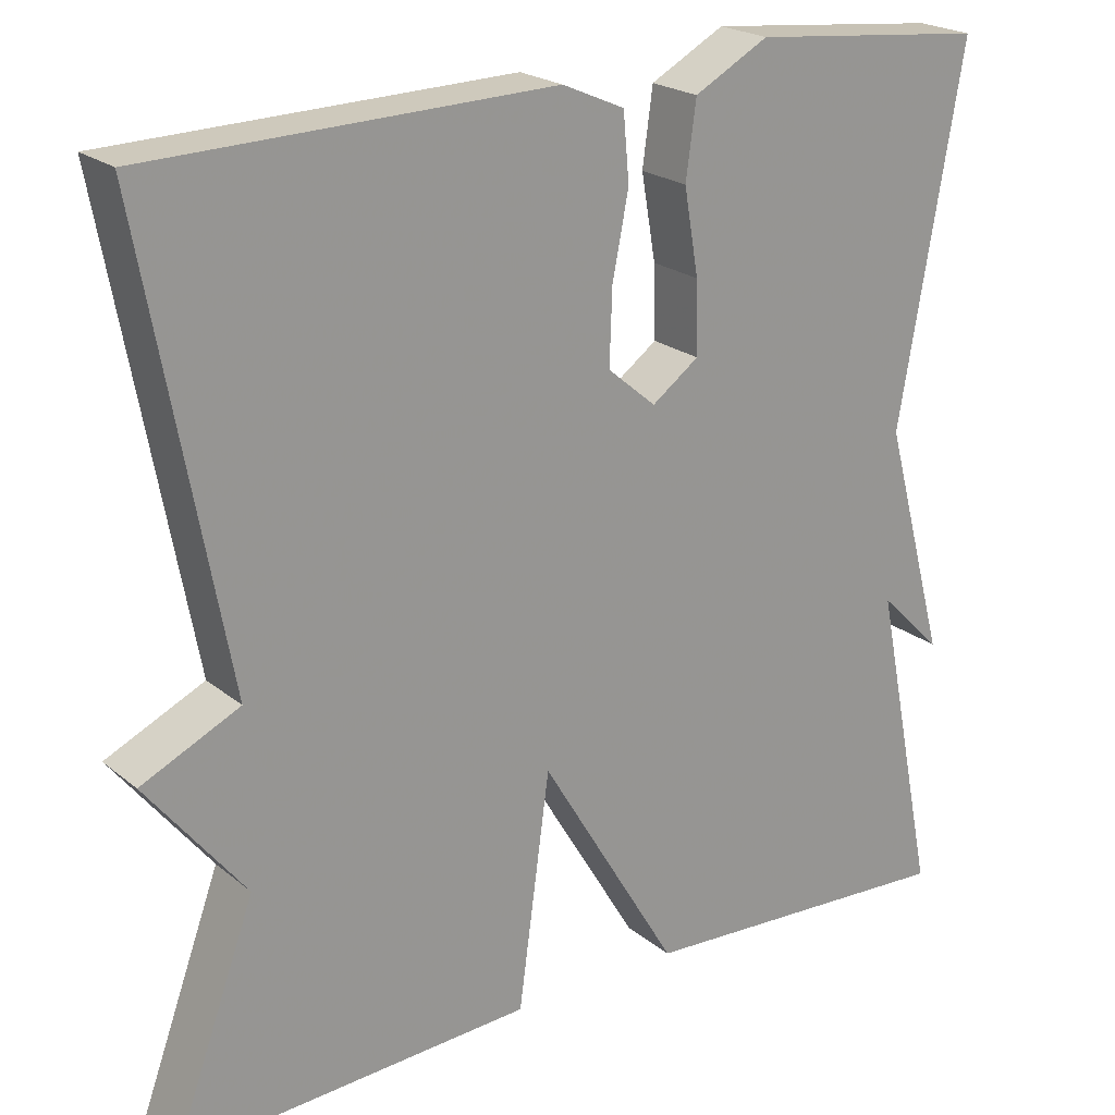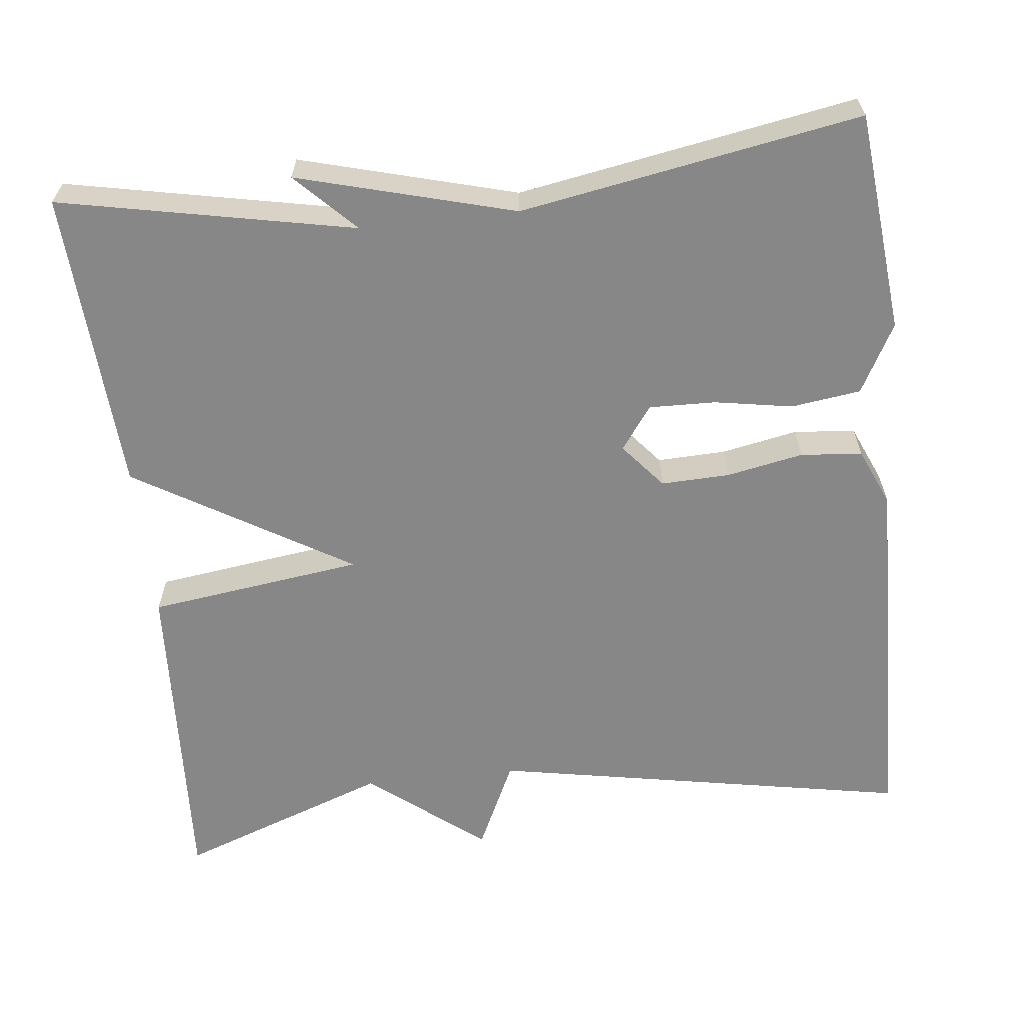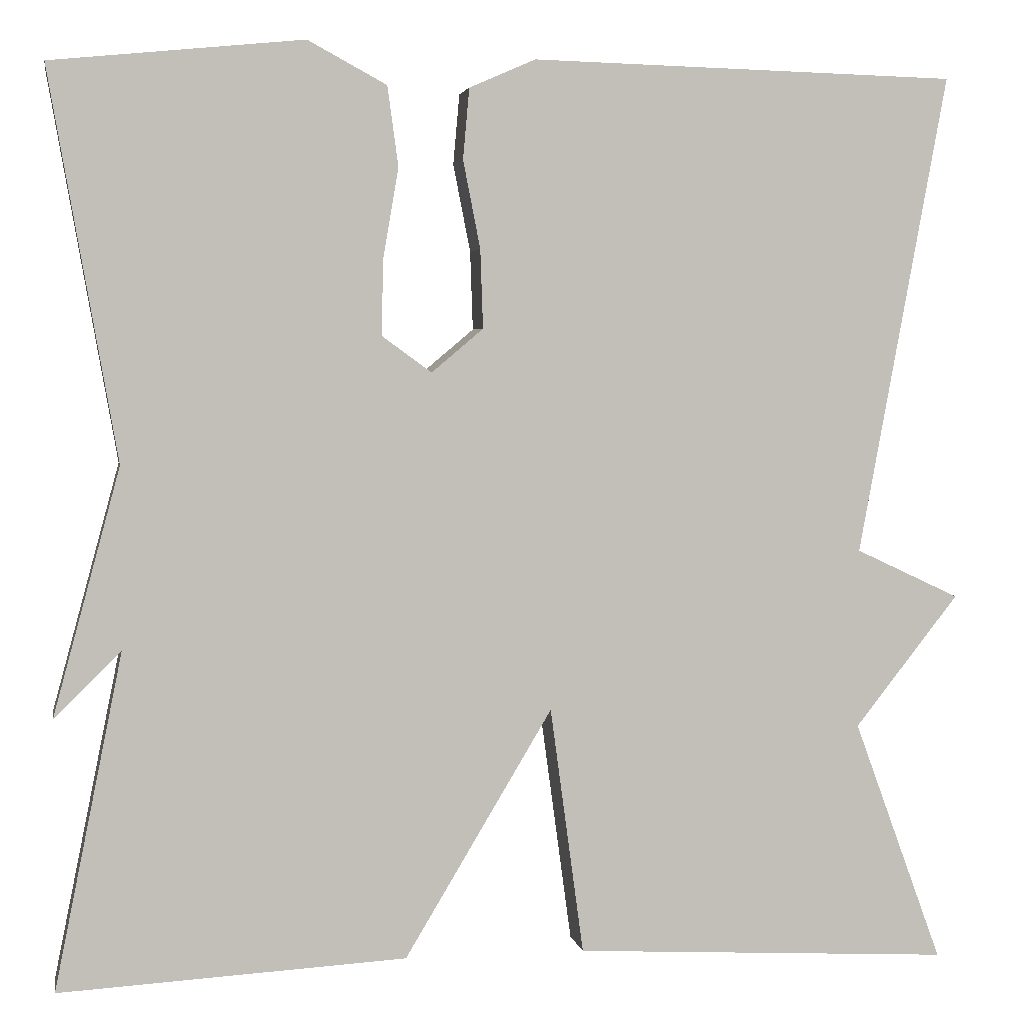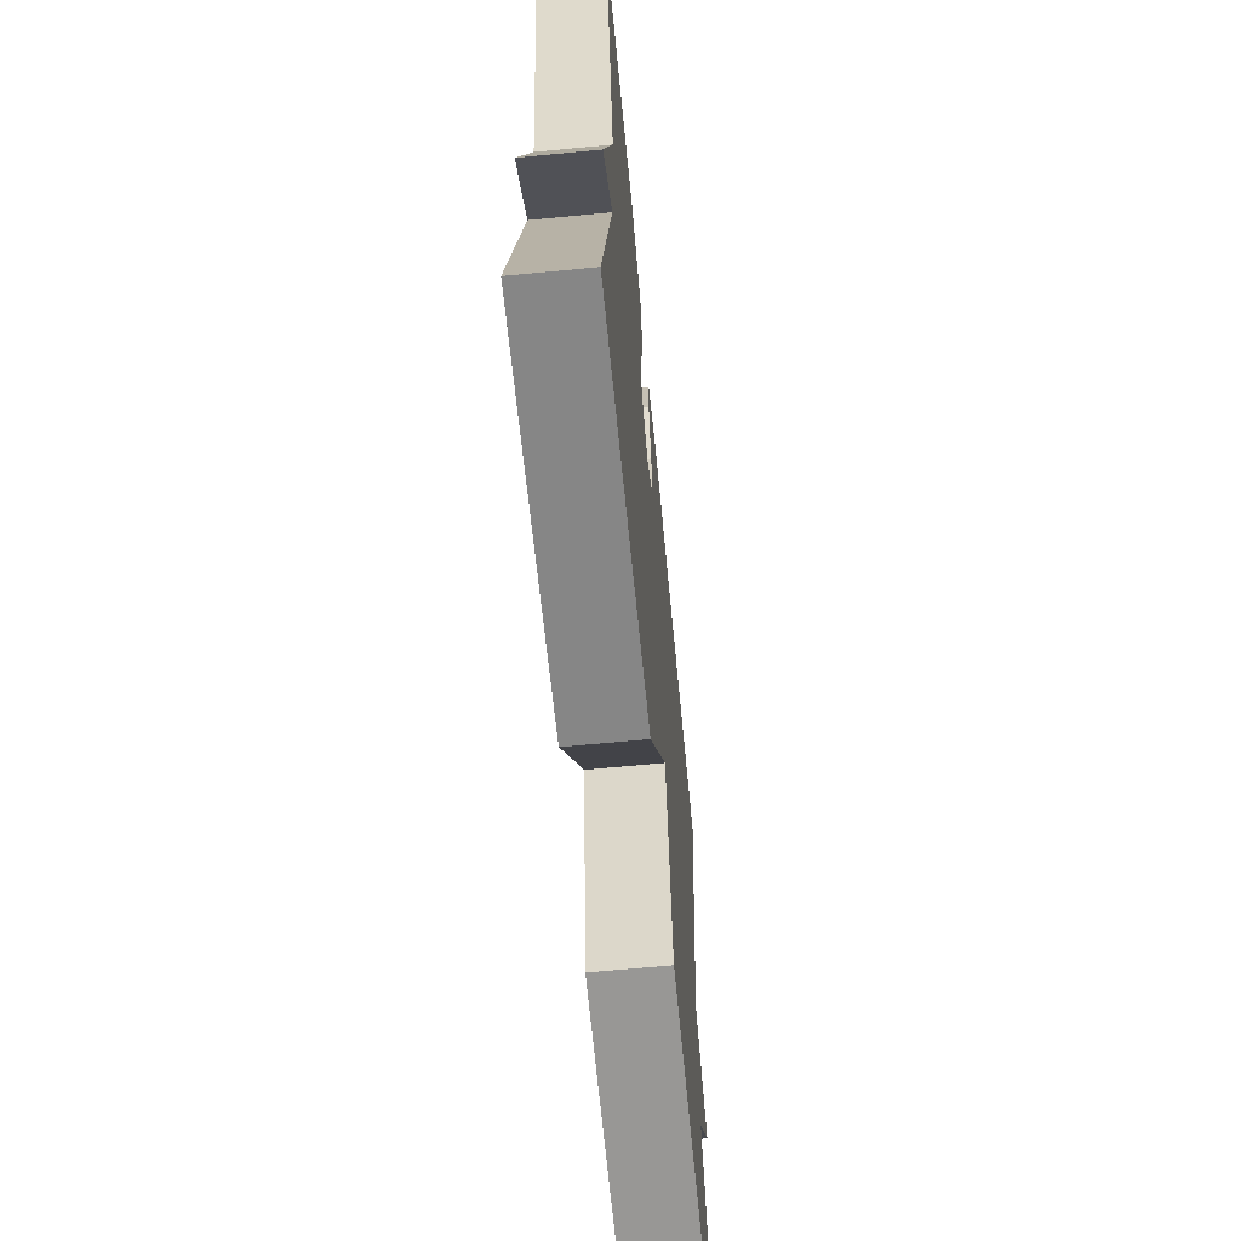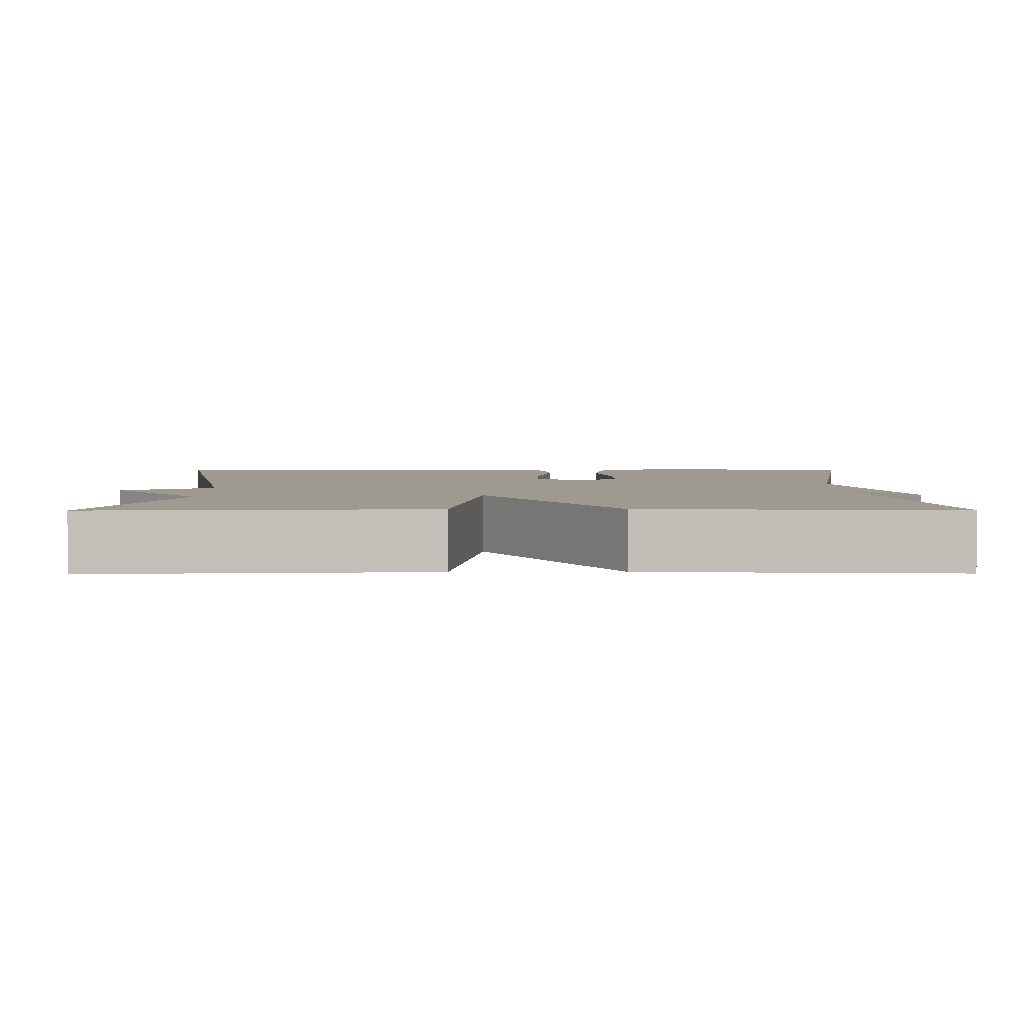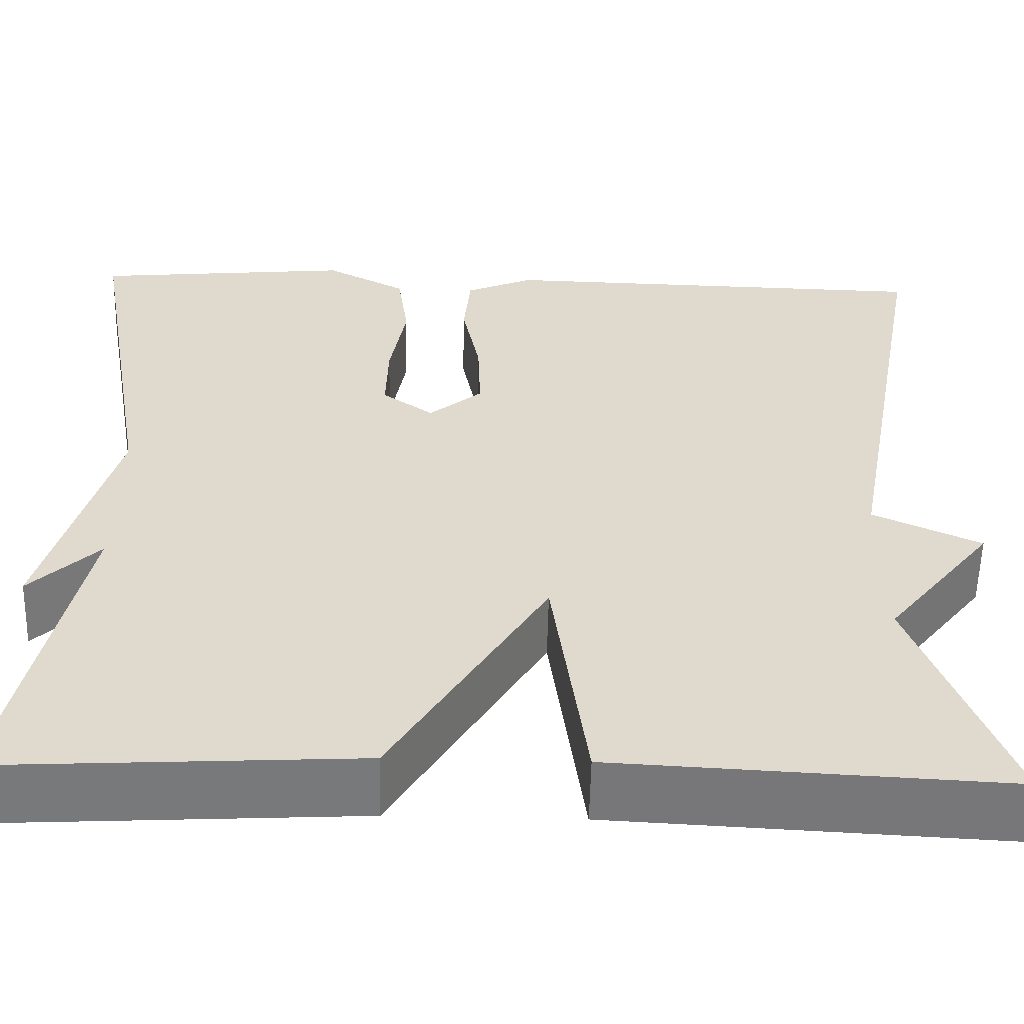
<metadata>
{"format":"obj","ext":"obj","renderer":"f3d","projection":"perspective","resolution":1024,"background":"white","views":[{"elev":21.9,"azim":144.0,"up":"+Z"},{"elev":-62.4,"azim":-83.7,"up":"+Y"},{"elev":3.5,"azim":-10.1,"up":"+Z"},{"elev":-65.2,"azim":-84.5,"up":"+Z"},{"elev":3.7,"azim":179.6,"up":"+Y"},{"elev":-57.5,"azim":-1.3,"up":"+Z"}]}
</metadata>
<code>
v -0.5 0.07 0.5
v -0.222 0.07 0.528
v -0.135 0.07 0.481
v -0.123 0.07 0.393
v -0.14 0.07 0.294
v -0.142 0.07 0.21
v -0.087 0.07 0.17
v -0.03 0.07 0.218
v -0.033 0.07 0.305
v -0.052 0.07 0.402
v -0.045 0.07 0.48
v 0.028 0.07 0.512
v 0.5 0.07 0.5
v 0.402 0.07 -0.032
v 0.517 0.07 -0.086
v 0.402 0.07 -0.232
v 0.5 0.07 -0.5
v 0.083 0.07 -0.478
v 0.046 0.07 -0.205
v -0.117 0.07 -0.478
v -0.5 0.07 -0.5
v -0.425 0.07 -0.129
v -0.499 0.07 -0.202
v -0.425 0.07 0.071
v -0.5 0 0.5
v -0.222 0 0.528
v -0.135 0 0.481
v -0.123 0 0.393
v -0.14 0 0.294
v -0.142 0 0.21
v -0.087 0 0.17
v -0.03 0 0.218
v -0.033 0 0.305
v -0.052 0 0.402
v -0.045 0 0.48
v 0.028 0 0.512
v 0.5 0 0.5
v 0.402 0 -0.032
v 0.517 0 -0.086
v 0.402 0 -0.232
v 0.5 0 -0.5
v 0.083 0 -0.478
v 0.046 0 -0.205
v -0.117 0 -0.478
v -0.5 0 -0.5
v -0.425 0 -0.129
v -0.499 0 -0.202
v -0.425 0 0.071
f 22 23 24
f 19 20 21 22
f 19 22 24
f 16 17 18 19
f 16 19 24
f 15 16 24
f 14 15 24
f 12 13 14
f 11 12 14
f 10 11 14
f 9 10 14
f 8 9 14
f 7 8 14
f 7 14 24
f 6 7 24
f 24 1 2
f 6 24 2
f 5 6 2
f 2 3 4 5
f 48 47 46
f 46 45 44 43
f 48 46 43
f 43 42 41 40
f 48 43 40
f 48 40 39
f 48 39 38
f 38 37 36
f 38 36 35
f 38 35 34
f 38 34 33
f 38 33 32
f 38 32 31
f 48 38 31
f 48 31 30
f 26 25 48
f 26 48 30
f 26 30 29
f 29 28 27 26
f 1 25 26 2
f 2 26 27 3
f 3 27 28 4
f 4 28 29 5
f 5 29 30 6
f 6 30 31 7
f 7 31 32 8
f 8 32 33 9
f 9 33 34 10
f 10 34 35 11
f 11 35 36 12
f 12 36 37 13
f 13 37 38 14
f 14 38 39 15
f 15 39 40 16
f 16 40 41 17
f 17 41 42 18
f 18 42 43 19
f 19 43 44 20
f 20 44 45 21
f 21 45 46 22
f 22 46 47 23
f 23 47 48 24
f 24 48 25 1

</code>
